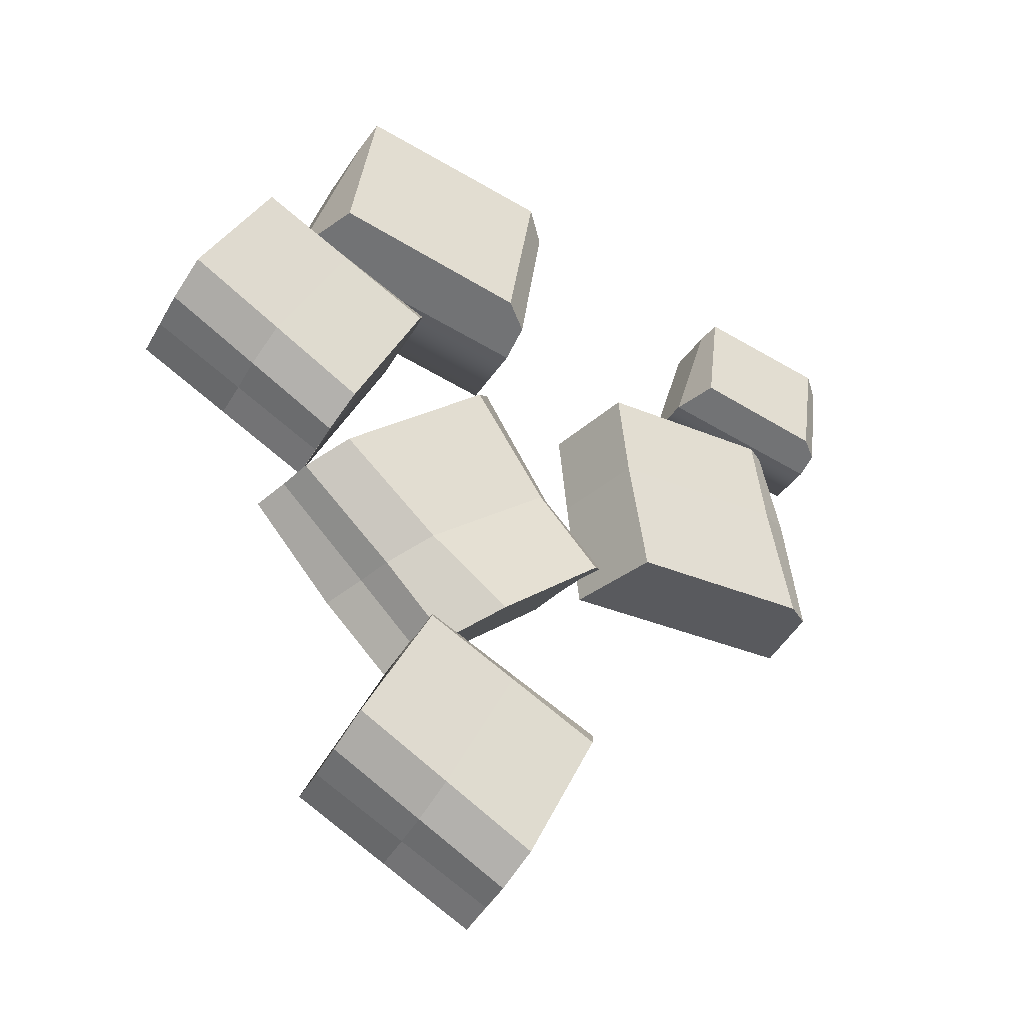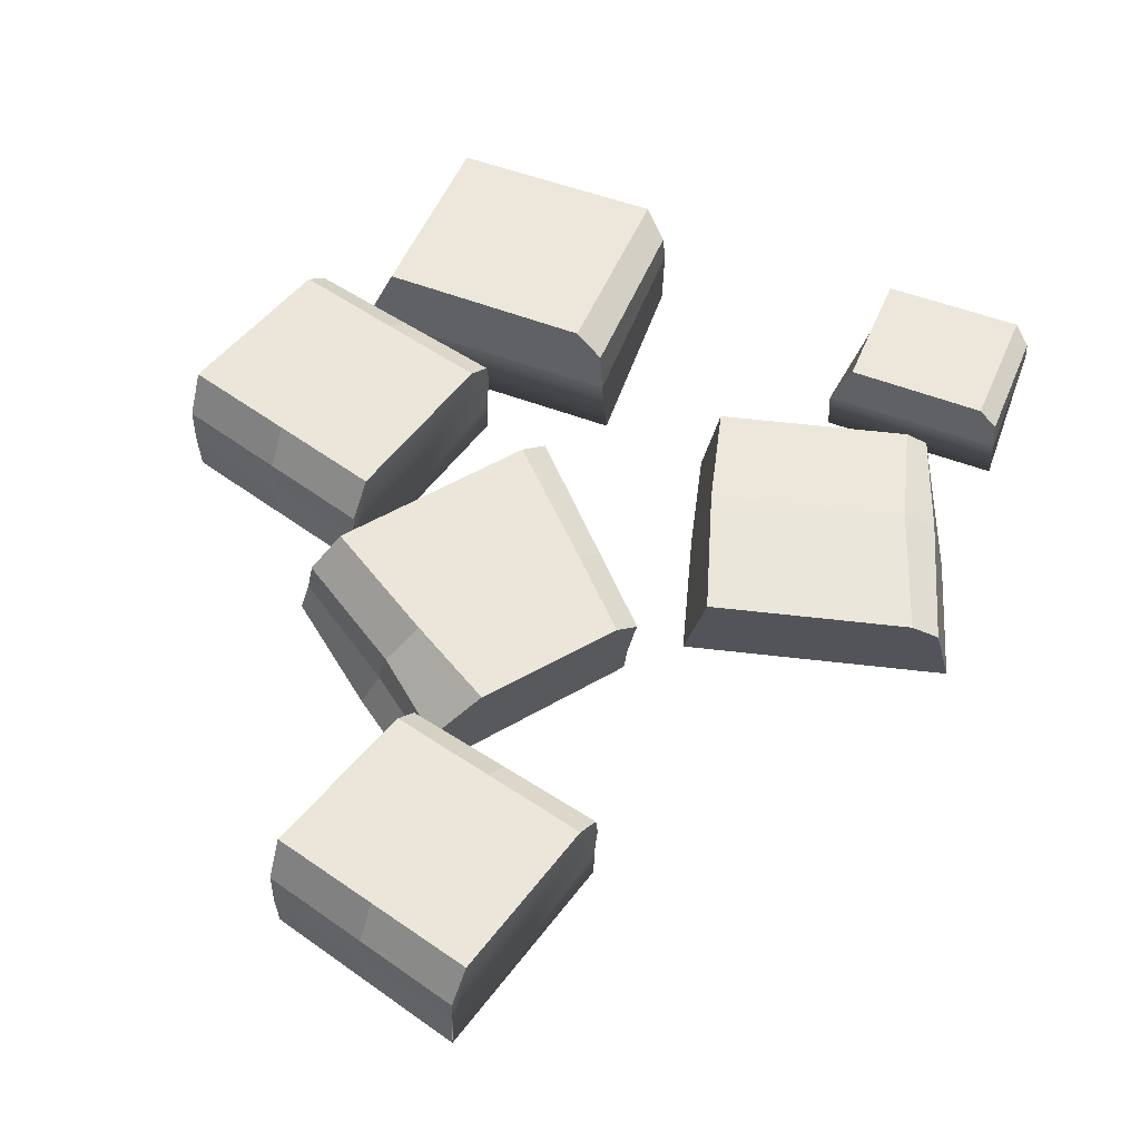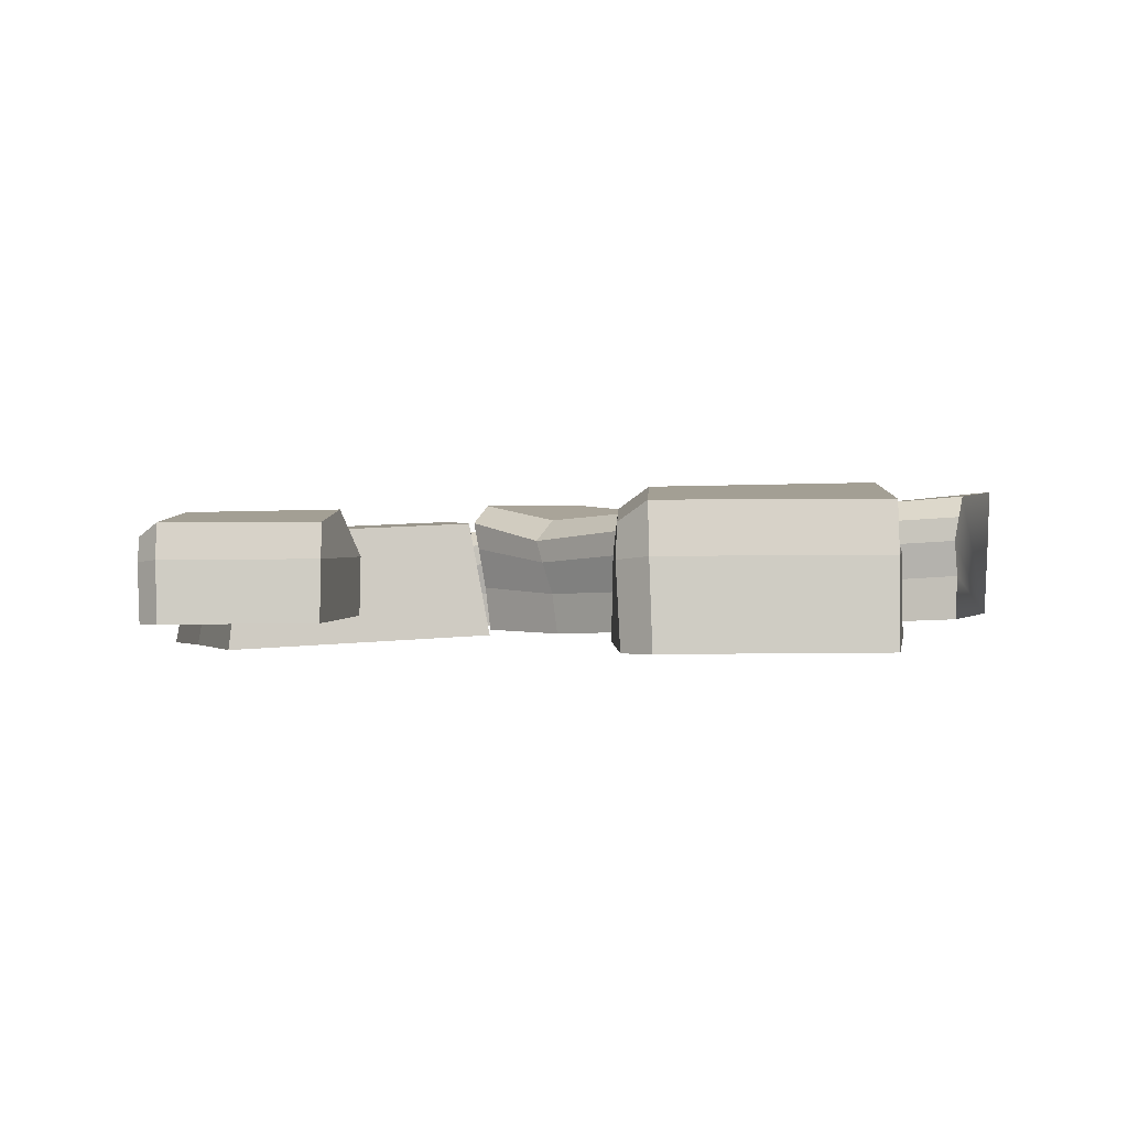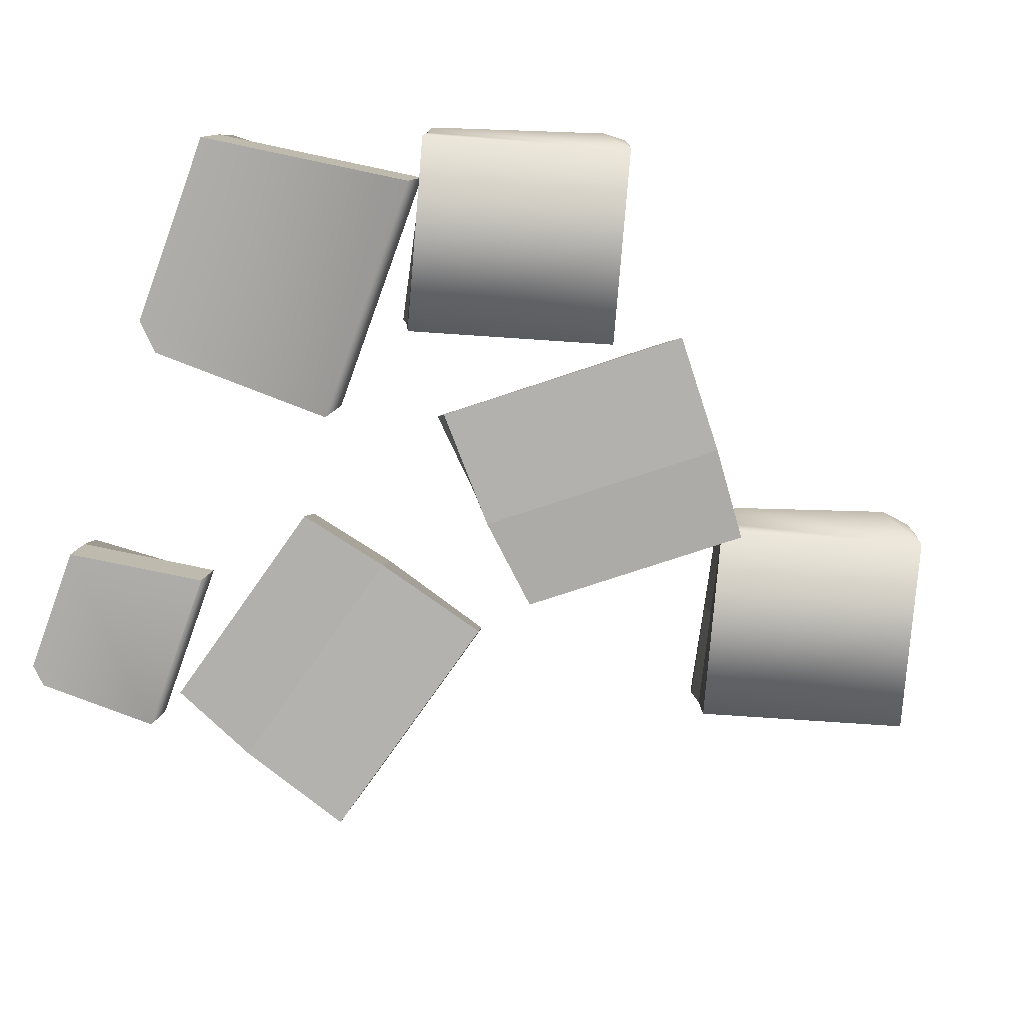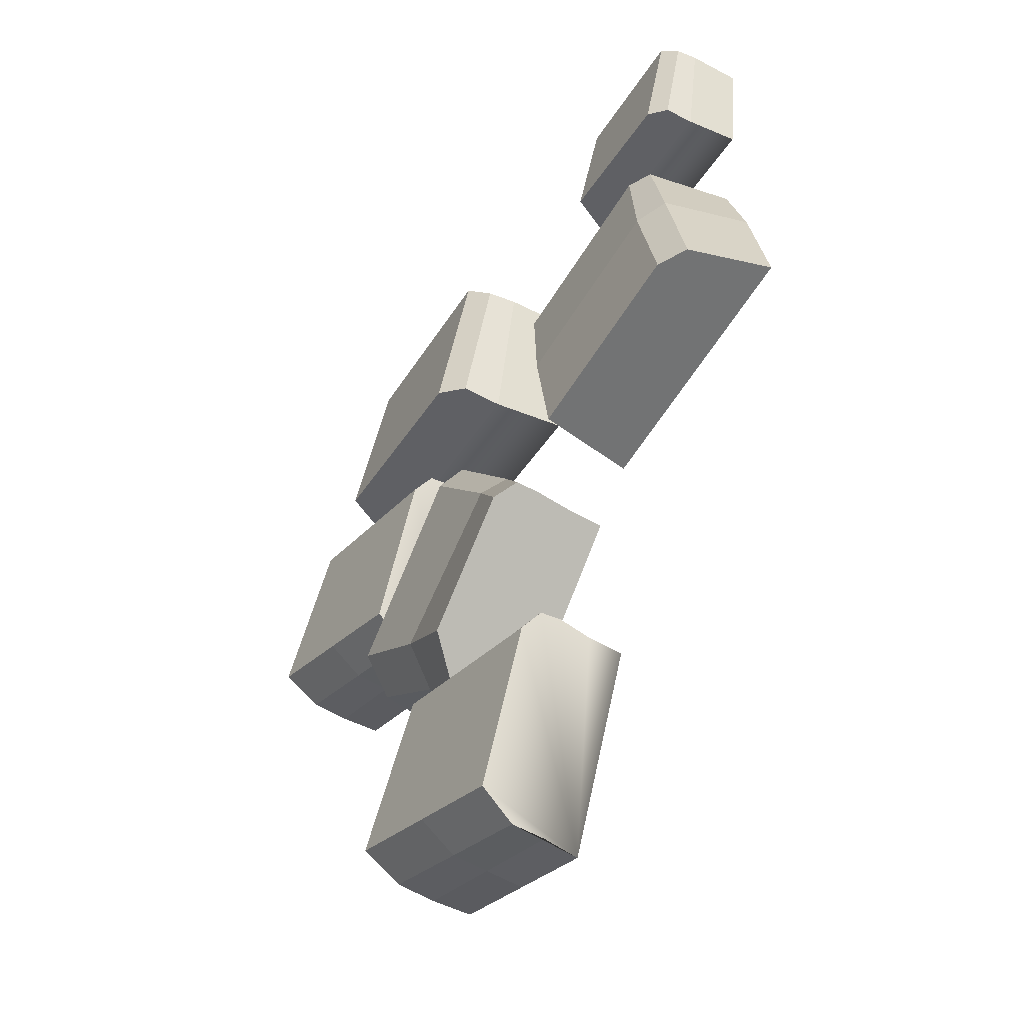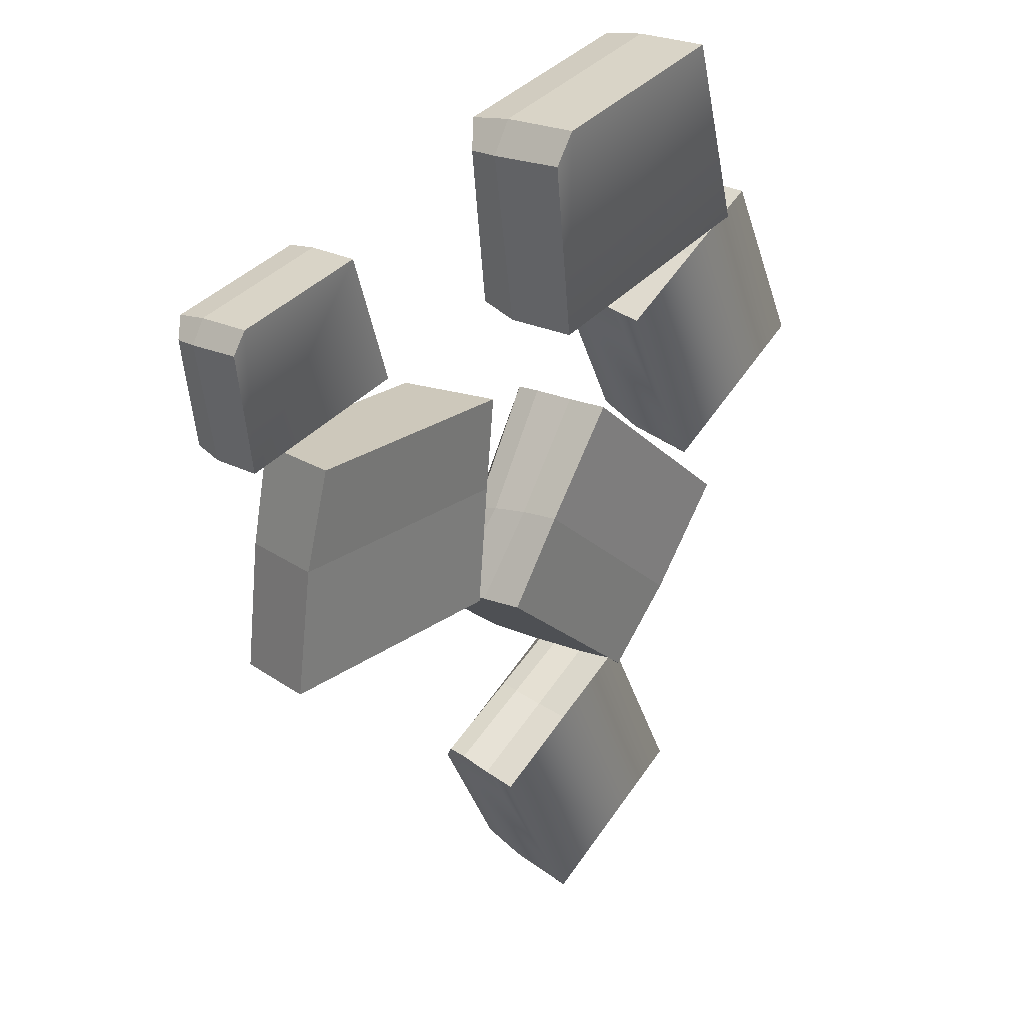
<metadata>
{"format":"obj","ext":"obj","renderer":"f3d","projection":"perspective","resolution":1024,"background":"white","views":[{"elev":-42.4,"azim":150.4,"up":"+Z"},{"elev":56.8,"azim":-168.0,"up":"+Y"},{"elev":0.5,"azim":-8.4,"up":"+Y"},{"elev":-76.8,"azim":61.3,"up":"+Y"},{"elev":-54.5,"azim":-120.0,"up":"+Z"},{"elev":31.6,"azim":-48.2,"up":"+Z"}]}
</metadata>
<code>
g default
v -304.1 72.48 765.5
v -304.1 74.36 765.6
v -304.1 76.13 765.8
v -304.4 78.05 766.9
v -308 77.86 774.3
v -308.5 77.01 775.3
v -308.7 75.96 775.4
v -308.6 74.36 775.2
v -308.6 72.51 775.3
v -304 72.74 777.3
v -303.9 74.68 777.1
v -299.4 74.69 767.6
v -299.5 72.71 767.6
v -304 76.26 777.2
v -299.4 76.58 767.8
v -303.8 77.32 777.1
v -303.3 78.26 776.1
v -299.7 78.61 768.8
g pasted__polySurface144 pasted__polySurface143 pasted__polySurface141 pasted__polySurface139 pasted__polySurface137 pasted__polySurface135 pasted__polySurface133 pasted__polySurface131 pasted__polySurface129 pasted__polySurface127 pasted__polySurface125 pasted__polySurface123 pasted__polySurface121 pasted__polySurface119 pasted__polySurface117 pasted__F_GreenPepper_Meat_cooked group10
f 11 8 9 10
f 2 12 13 1
f 14 7 8 11
f 3 15 12 2
f 16 17 5 6
f 4 18 15 3
f 6 7 14 16
f 18 4 5 17
f 13 10 9 1
f 13 12 15 18 17 16 14 11 10
g default
v -332.6 75.51 783.1
v -339.3 75.47 782.1
v -332.6 77.02 782.7
v -339.2 76.99 781.7
v -340 75.37 781.1
v -339.9 76.4 781
v -339 75.49 774.9
v -330.5 75.56 776.2
v -338.1 77.49 775.5
v -338.9 76.83 775.1
v -331.5 77.61 776.5
g pasted__polySurface143 pasted__polySurface141 pasted__polySurface139 pasted__polySurface137 pasted__polySurface135 pasted__polySurface133 pasted__polySurface131 pasted__polySurface129 pasted__polySurface127 pasted__polySurface125 pasted__polySurface123 pasted__polySurface121 pasted__polySurface119 pasted__polySurface117 pasted__F_GreenPepper_Meat_cooked group10 pasted__polySurface153 pasted__polySurface150 pasted__polySurface149 pasted__polySurface147 pasted__polySurface145
f 23 20 22 24
f 24 22 27 28
f 19 21 22 20
f 28 25 23 24
f 29 27 22 21
f 19 26 29 21
f 26 25 28 27 29
g default
v -309.4 71.72 787.1
v -319.3 71.65 785.7
v -320.4 71.62 784.2
v -319.2 71.74 774.9
v -306.3 71.88 776.9
v -320.5 75.46 783.7
v -319.1 75.65 774.3
v -306.2 75.76 776.3
v -309.3 75.68 786.7
v -319.4 75.62 785.2
g pasted__polySurface143 pasted__polySurface141 pasted__polySurface139 pasted__polySurface137 pasted__polySurface135 pasted__polySurface133 pasted__polySurface131 pasted__polySurface129 pasted__polySurface127 pasted__polySurface125 pasted__polySurface123 pasted__polySurface121 pasted__polySurface119 pasted__polySurface117 pasted__F_GreenPepper_Meat_cooked group10 pasted__polySurface149 pasted__polySurface147 pasted__polySurface145 pasted__polySurface156 pasted__polySurface155 pasted__polySurface151
f 36 33 32 35
f 34 37 38 30
f 32 31 39 35
f 31 30 38 39
f 33 34 30 31 32
f 33 36 37 34
g default
v -313.2 72.29 773.2
v -308.7 72.26 763.5
v -313.2 76.7 773.6
v -313.2 74.04 773.3
v -308.8 74.02 763.7
v -313.3 75.66 773.6
v -308.7 75.68 763.8
v -309.2 77.48 764.9
v -312.7 77.46 772.5
v -304.1 74.36 765.6
v -304.1 72.48 765.5
v -304.1 76.13 765.8
v -304.4 78.05 766.9
v -308 77.86 774.3
v -308.5 77.01 775.3
v -308.7 75.96 775.4
v -308.6 74.36 775.2
v -308.6 72.51 775.3
g pasted__polySurface141 pasted__polySurface139 pasted__polySurface137 pasted__polySurface135 pasted__polySurface133 pasted__polySurface131 pasted__polySurface129 pasted__polySurface127 pasted__polySurface125 pasted__polySurface123 pasted__polySurface121 pasted__polySurface119 pasted__polySurface117 pasted__F_GreenPepper_Meat_cooked group10 pasted__polySurface142
f 44 49 50 41
f 46 51 49 44
f 47 52 51 46
f 53 52 47 48
f 54 53 48 42
f 42 45 55 54
f 56 55 45 43
f 57 56 43 40
f 41 40 43 45 42 48 47 46 44
f 50 57 40 41
g default
v -309.3 75.68 786.7
v -319.4 75.62 785.2
v -309.3 77.97 786.2
v -319.4 77.92 784.7
v -320.5 75.46 783.7
v -320.4 77.03 783.5
v -319.1 75.65 774.3
v -306.2 75.76 776.3
v -317.6 78.68 775.2
v -318.9 77.67 774.7
v -307.6 78.86 776.7
g pasted__polySurface143 pasted__polySurface141 pasted__polySurface139 pasted__polySurface137 pasted__polySurface135 pasted__polySurface133 pasted__polySurface131 pasted__polySurface129 pasted__polySurface127 pasted__polySurface125 pasted__polySurface123 pasted__polySurface121 pasted__polySurface119 pasted__polySurface117 pasted__F_GreenPepper_Meat_cooked group10 pasted__polySurface149 pasted__polySurface147 pasted__polySurface145 pasted__polySurface155 pasted__polySurface151 pasted__polySurface157
f 62 59 61 63
f 63 61 66 67
f 58 60 61 59
f 67 64 62 63
f 68 66 61 60
f 58 65 68 60
f 65 64 67 66 68
g default
v -332.7 72.89 783.4
v -339.2 72.85 782.4
v -339.9 72.83 781.4
v -339.1 72.91 775.3
v -330.6 73 776.6
v -330.6 73.17 776.6
v -340 75.37 781.1
v -339 75.49 774.9
v -330.5 75.56 776.2
v -332.6 75.51 783.1
v -339.3 75.47 782.1
g pasted__polySurface143 pasted__polySurface141 pasted__polySurface139 pasted__polySurface137 pasted__polySurface135 pasted__polySurface133 pasted__polySurface131 pasted__polySurface129 pasted__polySurface127 pasted__polySurface125 pasted__polySurface123 pasted__polySurface121 pasted__polySurface119 pasted__polySurface117 pasted__F_GreenPepper_Meat_cooked group10 pasted__polySurface150 pasted__polySurface149 pasted__polySurface147 pasted__polySurface145 pasted__polySurface152
f 76 72 71 75
f 73 74 77 78 69
f 71 70 79 75
f 70 69 78 79
f 72 74 73 69 70 71
f 72 76 77 74
g default
v -323 71.78 760.6
v -315.5 76.02 752.6
v -317.6 78.16 753.9
v -322.9 78.04 758.8
v -314.4 71.91 752.5
v -315.2 74.02 752.8
v -323.2 73.9 760.3
v -323.7 77.15 759.7
v -323.5 75.85 760.1
v -320.2 71.72 764.7
v -320.4 73.65 764.4
v -311.8 73.83 756.4
v -310.9 71.86 756
v -320.9 75.2 764.2
v -312.3 75.71 756.3
v -321.1 76.25 763.9
v -320.2 77.27 763
v -313.8 77.72 757.2
g pasted__polySurface129 pasted__polySurface127 pasted__polySurface125 pasted__polySurface123 pasted__polySurface121 pasted__polySurface119 pasted__polySurface117 pasted__F_GreenPepper_Meat_cooked group10 pasted__polySurface130
f 90 86 80 89
f 85 91 92 84
f 93 88 86 90
f 81 94 91 85
f 95 96 83 87
f 82 97 94 81
f 87 88 93 95
f 82 83 96 97
f 84 80 86 88 87 83 82 81 85
f 84 92 89 80
g default
v -314.8 71.73 741.8
v -314.7 73.59 742
v -314.7 75.35 742.1
v -315.1 77.25 743.2
v -318.6 77.07 750.6
v -319.1 76.23 751.6
v -319.3 75.18 751.6
v -319.2 73.59 751.5
v -319.2 71.76 751.5
v -314.7 71.99 753.5
v -314.5 73.91 753.4
v -310.1 73.93 743.9
v -310.2 71.96 743.9
v -314.7 75.48 753.4
v -310.1 75.8 744.1
v -314.5 76.54 753.3
v -314 77.47 752.4
v -310.3 77.81 745.1
g pasted__polySurface121 pasted__polySurface119 pasted__polySurface117 pasted__F_GreenPepper_Meat_cooked group10 pasted__polySurface122
f 108 105 106 107
f 99 109 110 98
f 111 104 105 108
f 100 112 109 99
f 113 114 102 103
f 101 115 112 100
f 103 104 111 113
f 115 101 102 114
f 110 107 106 98
f 110 109 112 115 114 113 111 108 107
g default
v -323.8 71.54 749.5
v -319.3 71.51 739.8
v -323.8 75.92 749.8
v -323.8 73.28 749.6
v -319.4 73.25 740.1
v -323.9 74.88 749.9
v -319.3 74.91 740.2
v -319.8 76.69 741.3
v -323.3 76.68 748.8
v -314.7 73.59 742
v -314.8 71.73 741.8
v -314.7 75.35 742.1
v -315.1 77.25 743.2
v -318.6 77.07 750.6
v -319.1 76.23 751.6
v -319.3 75.18 751.6
v -319.2 73.59 751.5
v -319.2 71.76 751.5
g pasted__polySurface119 pasted__polySurface117 pasted__F_GreenPepper_Meat_cooked group10 pasted__polySurface120
f 120 125 126 117
f 122 127 125 120
f 123 128 127 122
f 129 128 123 124
f 130 129 124 118
f 118 121 131 130
f 132 131 121 119
f 133 132 119 116
f 117 116 119 121 118 124 123 122 120
f 126 133 116 117
g default
v -320.2 71.72 764.7
v -310.9 71.86 756
v -320.4 73.65 764.4
v -311.8 73.83 756.4
v -320.9 75.2 764.2
v -312.3 75.71 756.3
v -320.2 77.27 763
v -321.1 76.25 763.9
v -313.8 77.72 757.2
v -316.2 71.97 769.5
v -316.6 73.89 769.4
v -307.2 74.04 760.6
v -306.6 72.11 760.5
v -317.1 75.67 769.5
v -307.5 75.87 760.5
v -317.2 76.83 769.3
v -316.3 77.68 768.3
v -308.9 77.84 761.4
g pasted__polySurface131 pasted__polySurface129 pasted__polySurface127 pasted__polySurface125 pasted__polySurface123 pasted__polySurface121 pasted__polySurface119 pasted__polySurface117 pasted__F_GreenPepper_Meat_cooked group10 pasted__polySurface132
f 144 136 134 143
f 137 145 146 135
f 147 138 136 144
f 139 148 145 137
f 149 150 140 141
f 142 151 148 139
f 141 138 147 149
f 142 140 150 151
f 134 135 146 143
f 144 143 146 145 148 151 150 149 147
g default
v -335.7 75.94 774.1
v -325.4 77.03 772.8
v -325.8 77.15 767.8
v -336.7 75.98 769.2
v -335.2 76.73 769
v -334.7 76.62 773.9
v -337.6 71.51 769.9
v -336.2 71.45 774.7
v -324.9 72.09 768.5
v -324.5 72 773.4
g pasted__polySurface135 pasted__polySurface133 pasted__polySurface131 pasted__polySurface129 pasted__polySurface127 pasted__polySurface125 pasted__polySurface123 pasted__polySurface121 pasted__polySurface119 pasted__polySurface117 pasted__F_GreenPepper_Meat_cooked group10 pasted__polySurface136
f 158 159 152 155
f 161 160 154 153
f 156 155 152 157
f 157 153 154 156
f 158 160 161 159
f 153 157 152 159 161
g default
v -338.6 71.37 763.8
v -337.8 75.75 763
v -325.7 71.97 762.2
v -326.8 77.09 761.5
v -336.5 76.66 762.7
v -337.6 71.51 769.9
v -336.7 75.98 769.2
v -325.8 77.15 767.8
v -324.9 72.09 768.5
v -335.2 76.73 769
g pasted__polySurface133 pasted__polySurface131 pasted__polySurface129 pasted__polySurface127 pasted__polySurface125 pasted__polySurface123 pasted__polySurface121 pasted__polySurface119 pasted__polySurface117 pasted__F_GreenPepper_Meat_cooked group10 pasted__polySurface134
f 162 167 168 163
f 170 164 165 169
f 166 163 168 171
f 171 169 165 166
f 162 163 166 165 164
f 164 170 167 162

</code>
